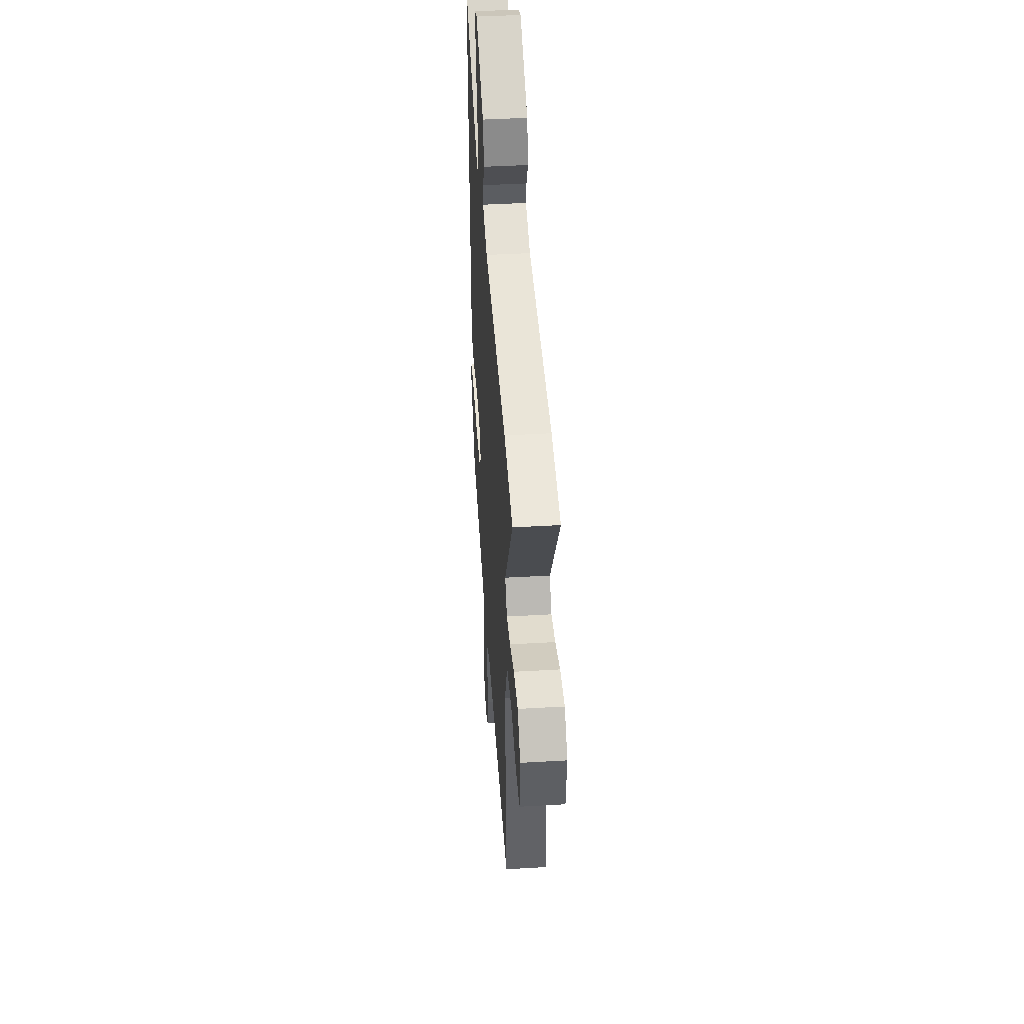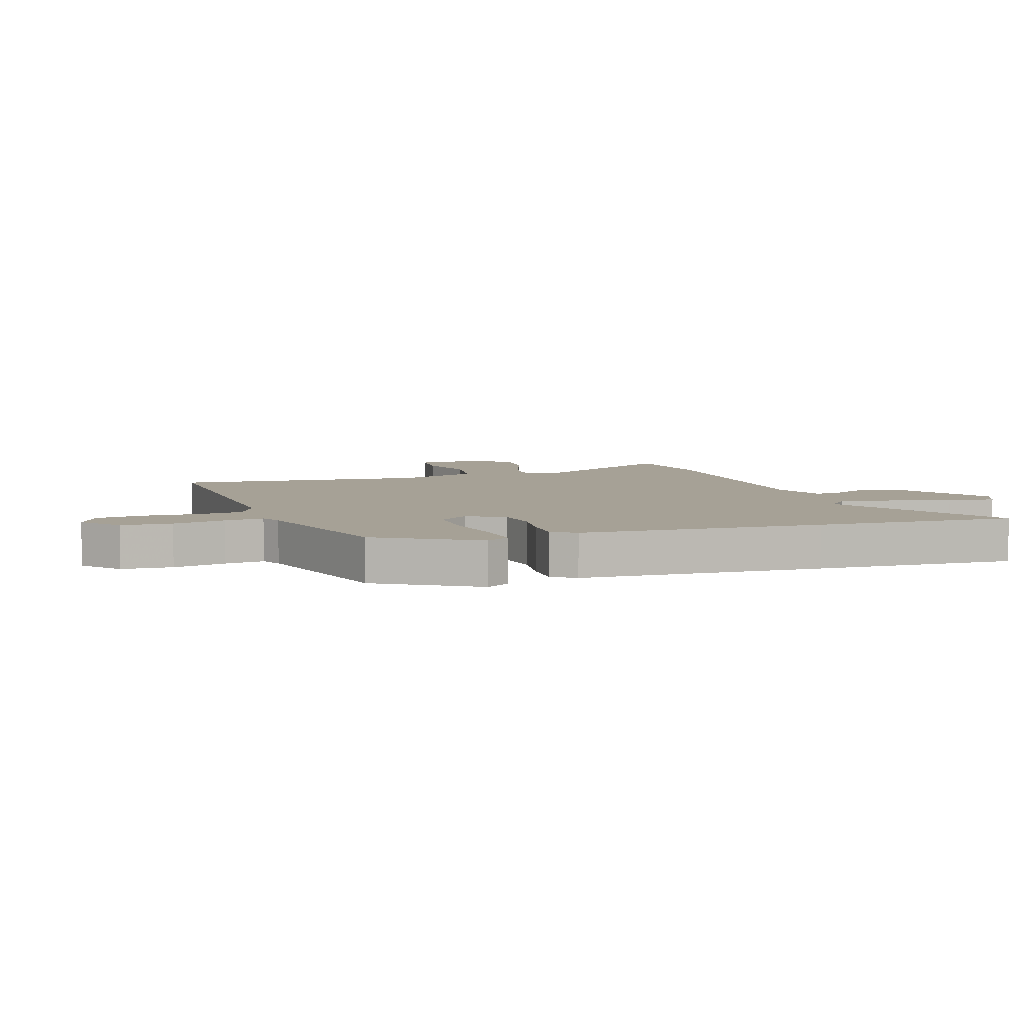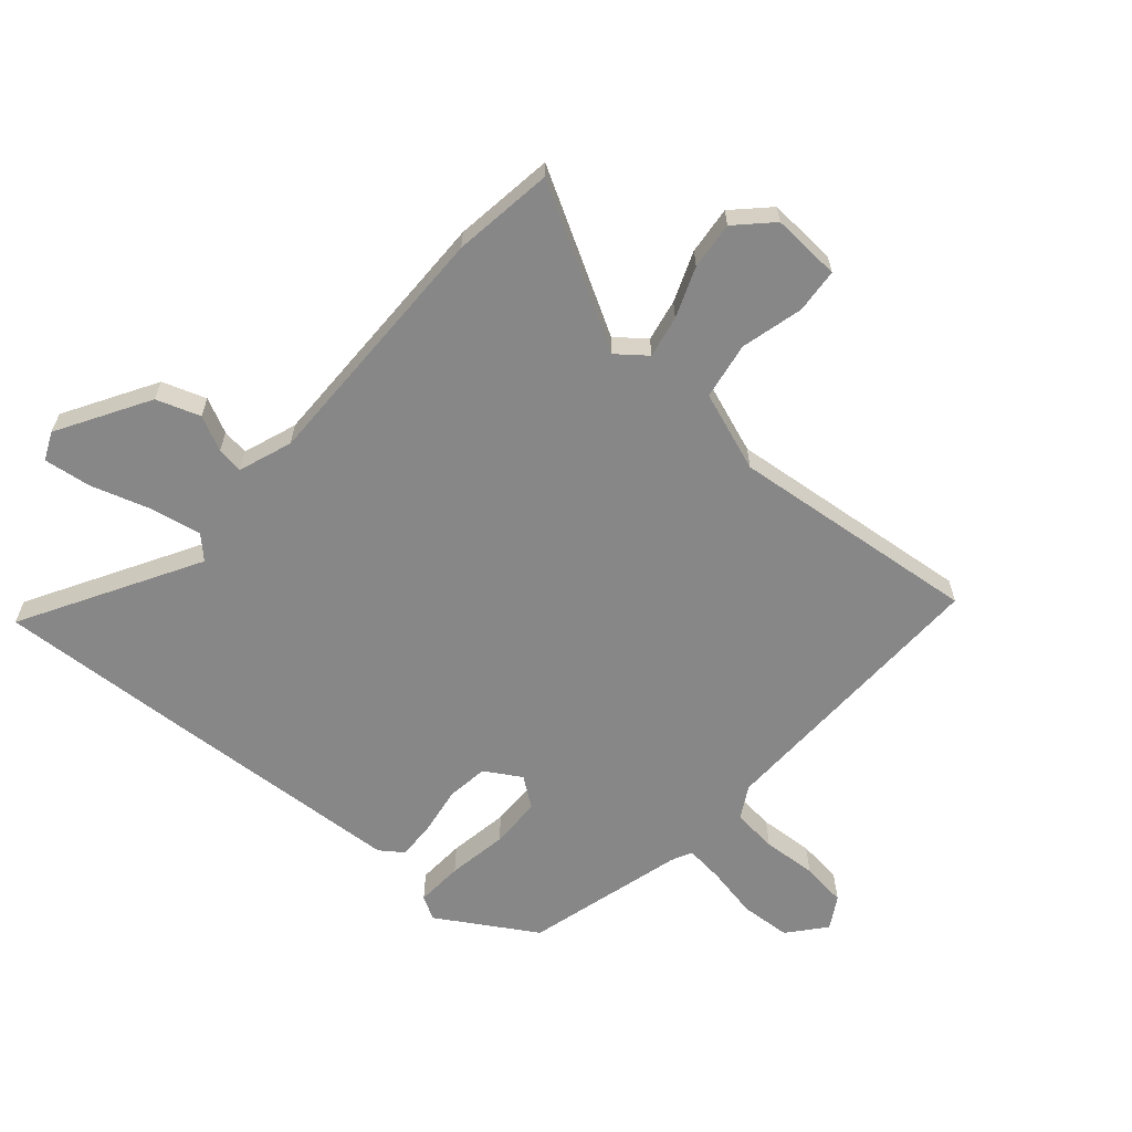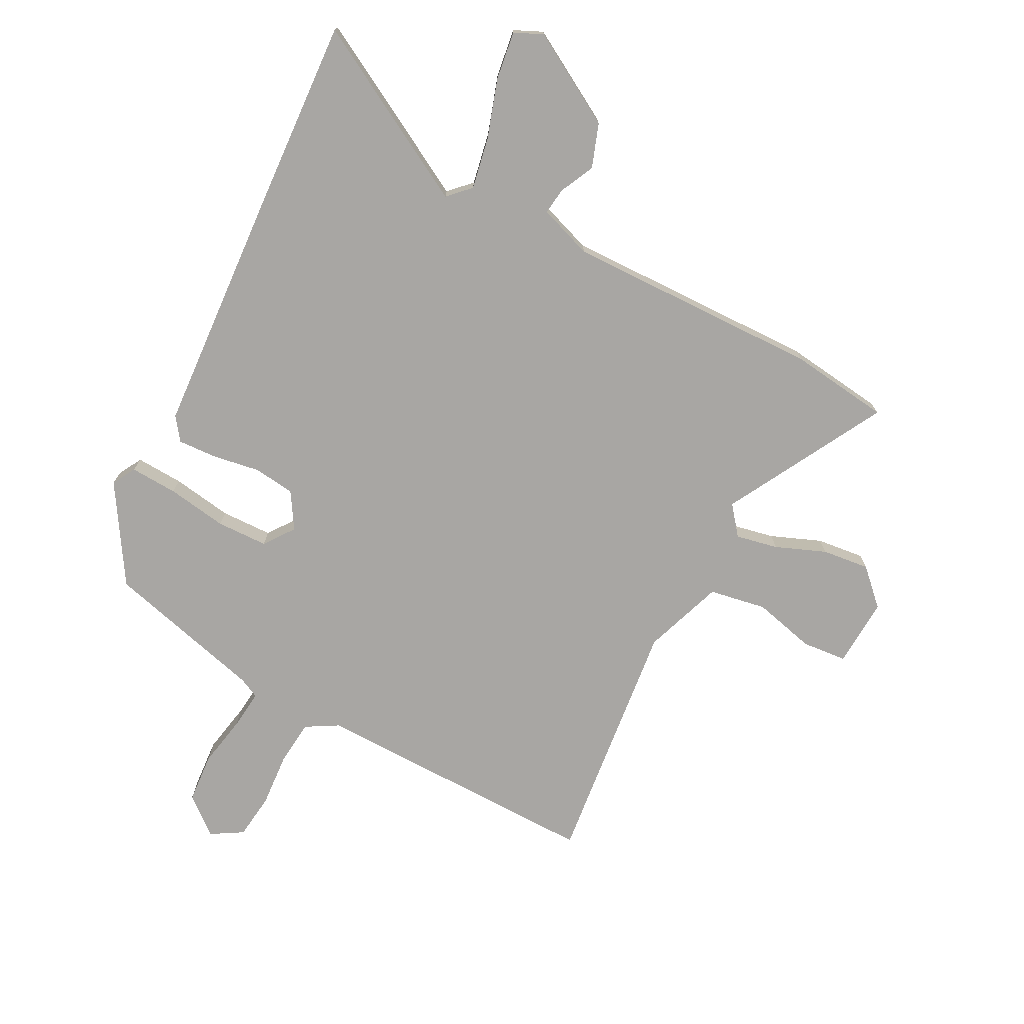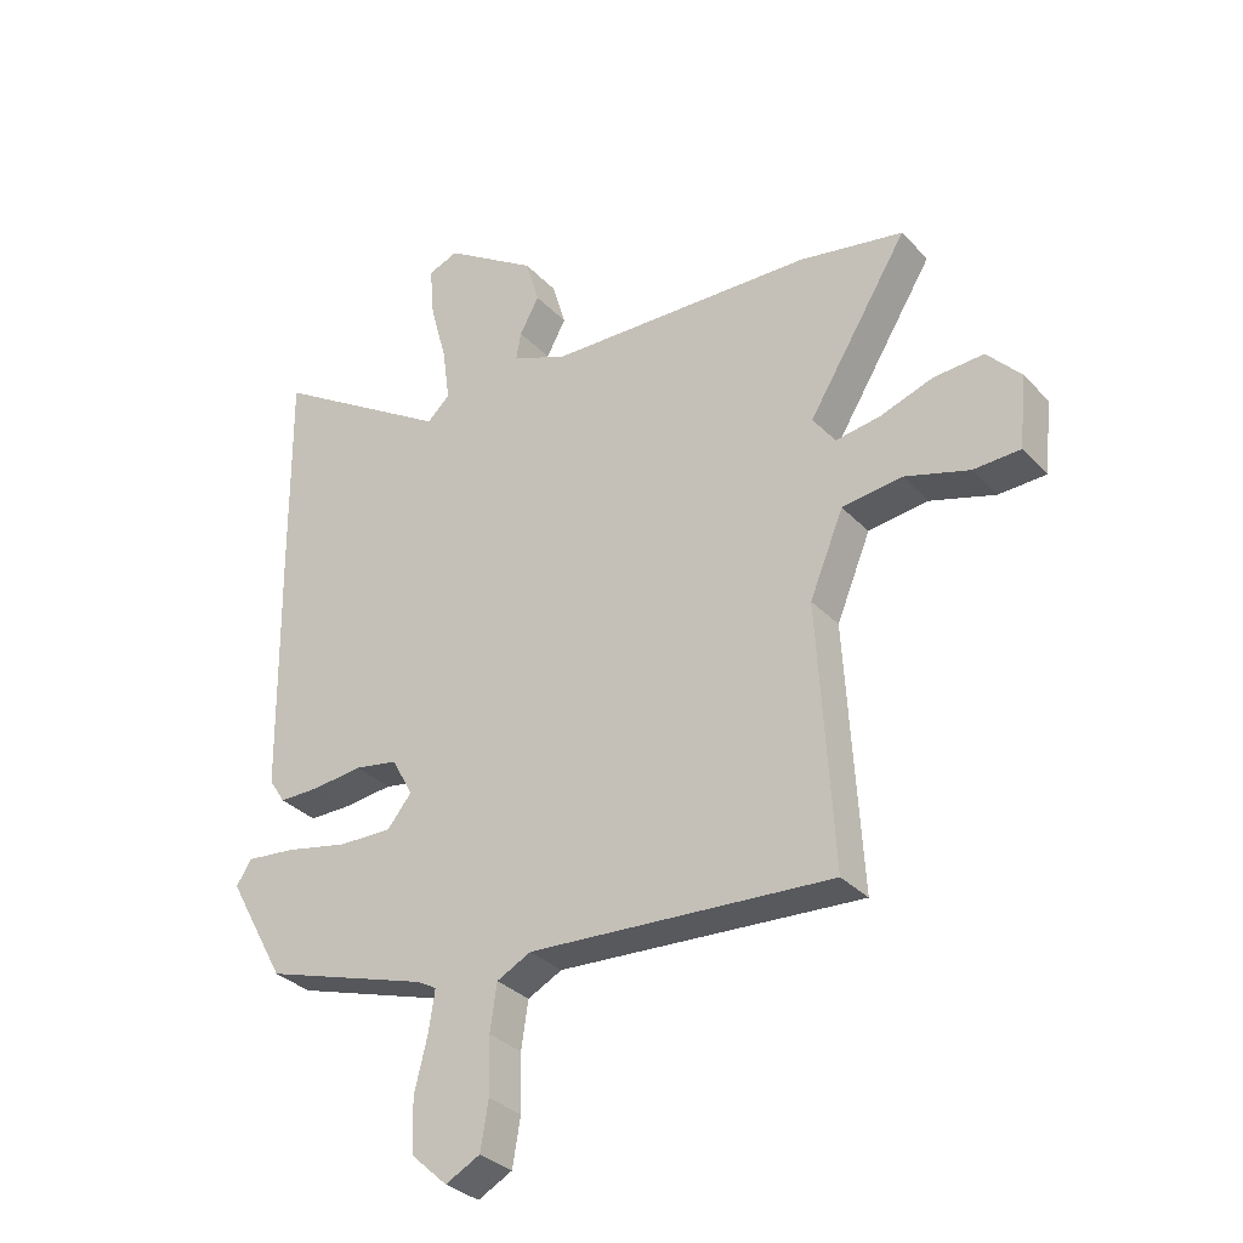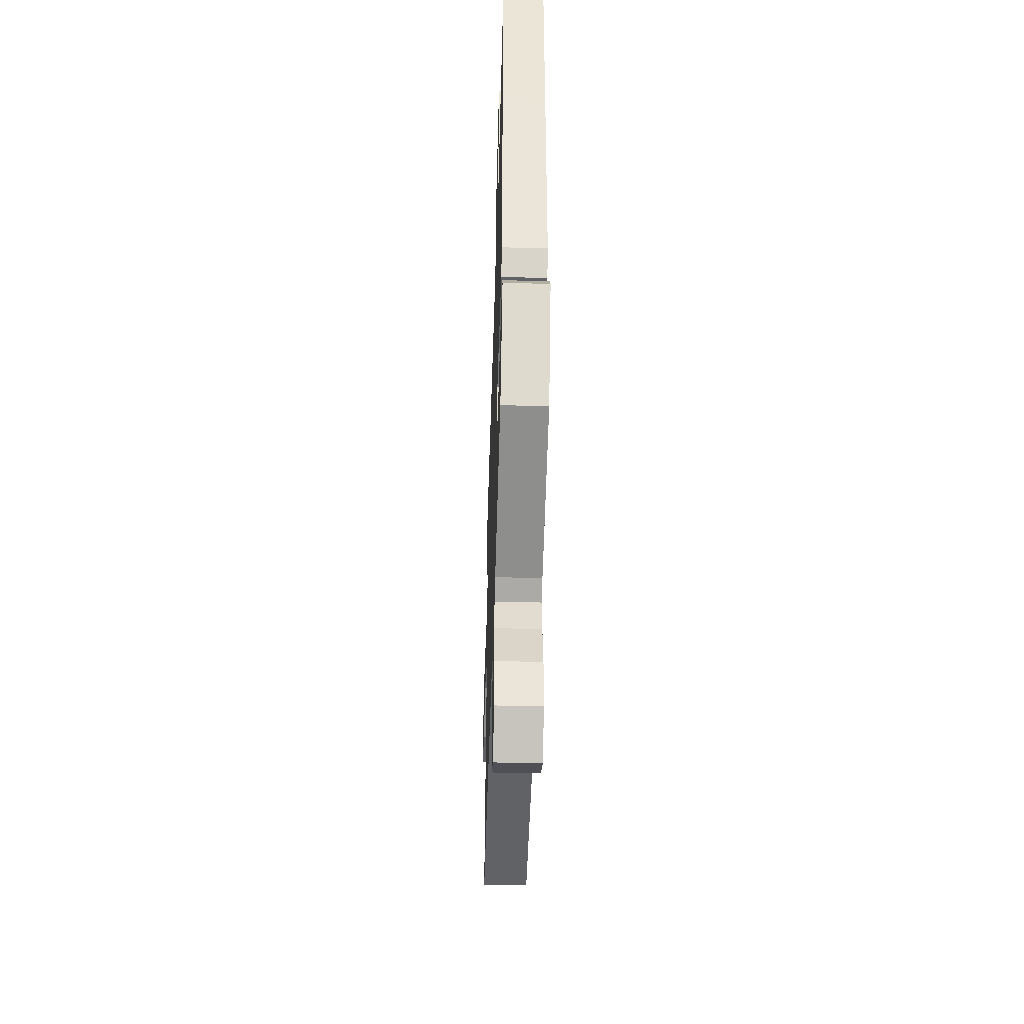
<metadata>
{"format":"obj","ext":"obj","renderer":"f3d","projection":"perspective","resolution":1024,"background":"white","views":[{"elev":43.0,"azim":86.0,"up":"+Z"},{"elev":6.2,"azim":-106.6,"up":"+Y"},{"elev":-62.6,"azim":51.5,"up":"+Y"},{"elev":-74.3,"azim":-24.6,"up":"+Y"},{"elev":-32.1,"azim":35.2,"up":"+Z"},{"elev":-47.2,"azim":-91.8,"up":"+Z"}]}
</metadata>
<code>
v -0.499 0.07 0.353
v -0.502 0.07 0.684
v -0.216 0.07 0.505
v -0.179 0.07 0.539
v -0.191 0.07 0.625
v -0.218 0.07 0.726
v -0.225 0.07 0.806
v -0.177 0.07 0.825
v -0.029 0.07 0.729
v -0.007 0.07 0.655
v -0.038 0.07 0.598
v -0.046 0.07 0.554
v 0.042 0.07 0.518
v 0.47 0.07 0.505
v 0.637 0.07 0.475
v 0.477 0.07 0.216
v 0.513 0.07 0.166
v 0.584 0.07 0.177
v 0.669 0.07 0.206
v 0.749 0.07 0.211
v 0.803 0.07 0.152
v 0.791 0.07 0.037
v 0.716 0.07 0.034
v 0.613 0.07 0.065
v 0.517 0.07 0.053
v 0.463 0.07 -0.078
v 0.488 0.07 -0.497
v 0.003 0.07 -0.467
v -0.052 0.07 -0.495
v -0.063 0.07 -0.57
v -0.061 0.07 -0.661
v -0.074 0.07 -0.737
v -0.129 0.07 -0.766
v -0.188 0.07 -0.712
v -0.19 0.07 -0.628
v -0.169 0.07 -0.542
v -0.159 0.07 -0.477
v -0.192 0.07 -0.459
v -0.455 0.07 -0.376
v -0.547 0.07 -0.209
v -0.523 0.07 -0.171
v -0.444 0.07 -0.179
v -0.344 0.07 -0.2
v -0.258 0.07 -0.202
v -0.219 0.07 -0.154
v -0.253 0.07 -0.092
v -0.322 0.07 -0.08
v -0.402 0.07 -0.089
v -0.467 0.07 -0.089
v -0.493 0.07 -0.049
v -0.499 0 0.353
v -0.502 0 0.684
v -0.216 0 0.505
v -0.179 0 0.539
v -0.191 0 0.625
v -0.218 0 0.726
v -0.225 0 0.806
v -0.177 0 0.825
v -0.029 0 0.729
v -0.007 0 0.655
v -0.038 0 0.598
v -0.046 0 0.554
v 0.042 0 0.518
v 0.47 0 0.505
v 0.637 0 0.475
v 0.477 0 0.216
v 0.513 0 0.166
v 0.584 0 0.177
v 0.669 0 0.206
v 0.749 0 0.211
v 0.803 0 0.152
v 0.791 0 0.037
v 0.716 0 0.034
v 0.613 0 0.065
v 0.517 0 0.053
v 0.463 0 -0.078
v 0.488 0 -0.497
v 0.003 0 -0.467
v -0.052 0 -0.495
v -0.063 0 -0.57
v -0.061 0 -0.661
v -0.074 0 -0.737
v -0.129 0 -0.766
v -0.188 0 -0.712
v -0.19 0 -0.628
v -0.169 0 -0.542
v -0.159 0 -0.477
v -0.192 0 -0.459
v -0.455 0 -0.376
v -0.547 0 -0.209
v -0.523 0 -0.171
v -0.444 0 -0.179
v -0.344 0 -0.2
v -0.258 0 -0.202
v -0.219 0 -0.154
v -0.253 0 -0.092
v -0.322 0 -0.08
v -0.402 0 -0.089
v -0.467 0 -0.089
v -0.493 0 -0.049
f 47 48 49 50
f 46 47 50 1
f 40 41 42 43
f 38 39 40 43
f 37 38 43 44
f 33 34 35 36
f 33 36 37
f 30 31 32 33
f 29 30 33 37
f 28 29 37 44
f 26 27 28 44
f 21 22 23 24
f 21 24 25
f 18 19 20 21
f 17 18 21 25
f 16 17 25 26
f 13 14 15 16
f 12 13 16 26
f 8 9 10 11
f 8 11 12
f 5 6 7 8
f 4 5 8 12
f 3 4 12 26
f 46 1 2 3
f 45 46 3 26
f 26 44 45
f 100 99 98 97
f 51 100 97 96
f 93 92 91 90
f 93 90 89 88
f 94 93 88 87
f 86 85 84 83
f 87 86 83
f 83 82 81 80
f 87 83 80 79
f 94 87 79 78
f 94 78 77 76
f 74 73 72 71
f 75 74 71
f 71 70 69 68
f 75 71 68 67
f 76 75 67 66
f 66 65 64 63
f 76 66 63 62
f 61 60 59 58
f 62 61 58
f 58 57 56 55
f 62 58 55 54
f 76 62 54 53
f 53 52 51 96
f 76 53 96 95
f 95 94 76
f 1 51 52 2
f 2 52 53 3
f 3 53 54 4
f 4 54 55 5
f 5 55 56 6
f 6 56 57 7
f 7 57 58 8
f 8 58 59 9
f 9 59 60 10
f 10 60 61 11
f 11 61 62 12
f 12 62 63 13
f 13 63 64 14
f 14 64 65 15
f 15 65 66 16
f 16 66 67 17
f 17 67 68 18
f 18 68 69 19
f 19 69 70 20
f 20 70 71 21
f 21 71 72 22
f 22 72 73 23
f 23 73 74 24
f 24 74 75 25
f 25 75 76 26
f 26 76 77 27
f 27 77 78 28
f 28 78 79 29
f 29 79 80 30
f 30 80 81 31
f 31 81 82 32
f 32 82 83 33
f 33 83 84 34
f 34 84 85 35
f 35 85 86 36
f 36 86 87 37
f 37 87 88 38
f 38 88 89 39
f 39 89 90 40
f 40 90 91 41
f 41 91 92 42
f 42 92 93 43
f 43 93 94 44
f 44 94 95 45
f 45 95 96 46
f 46 96 97 47
f 47 97 98 48
f 48 98 99 49
f 49 99 100 50
f 50 100 51 1

</code>
